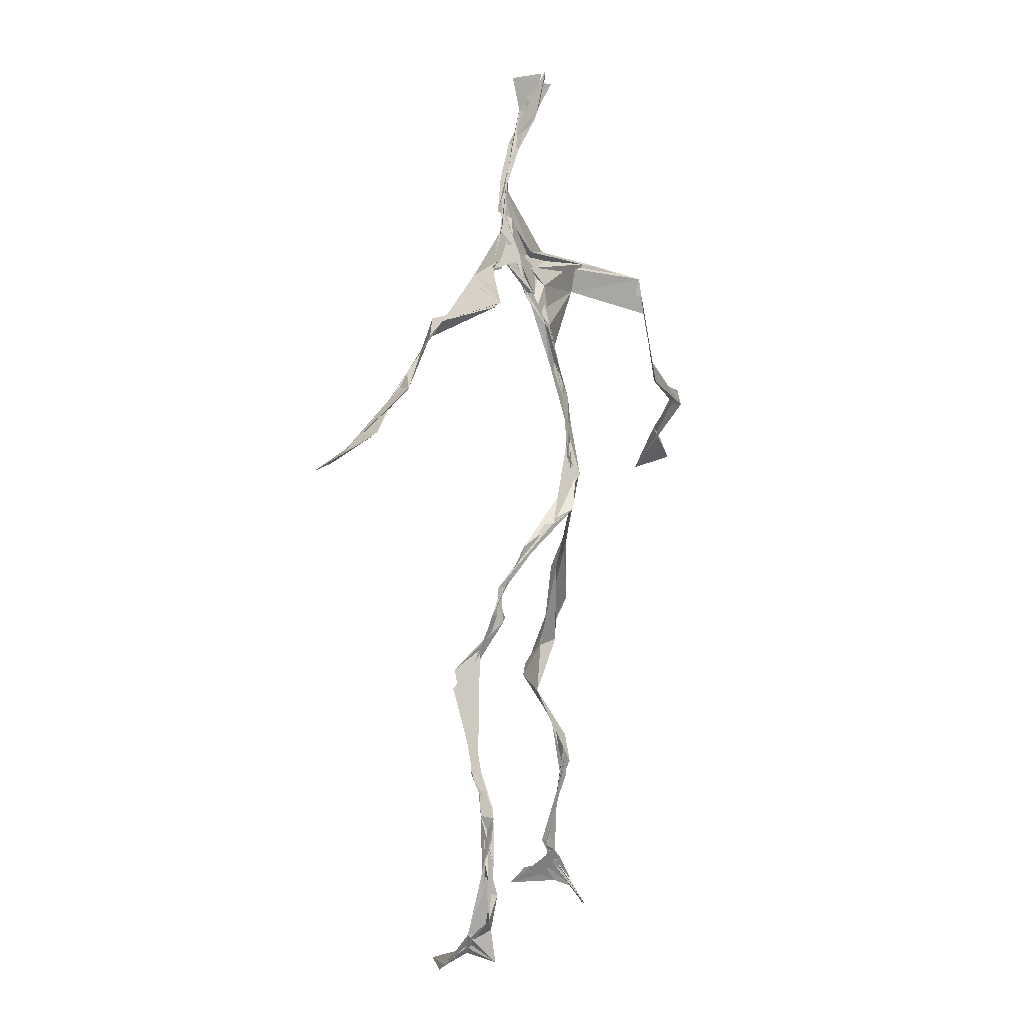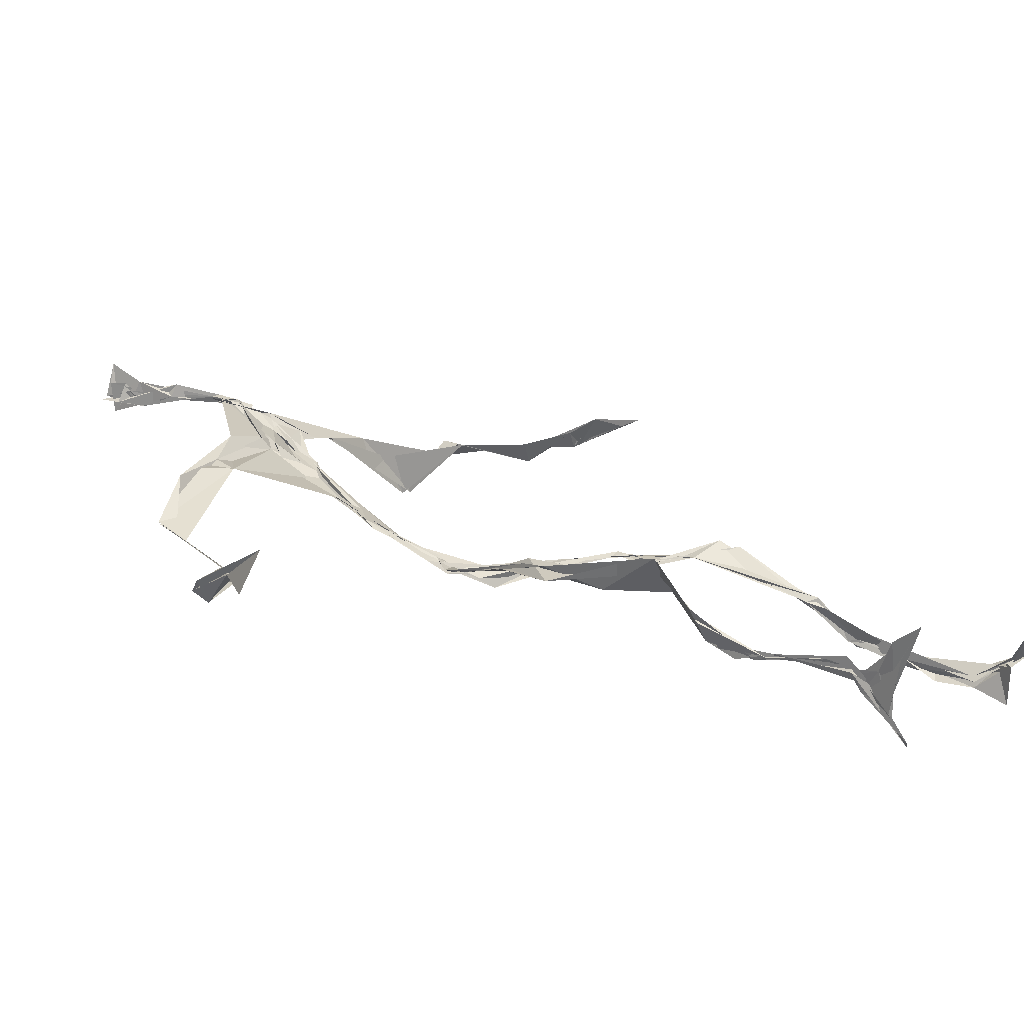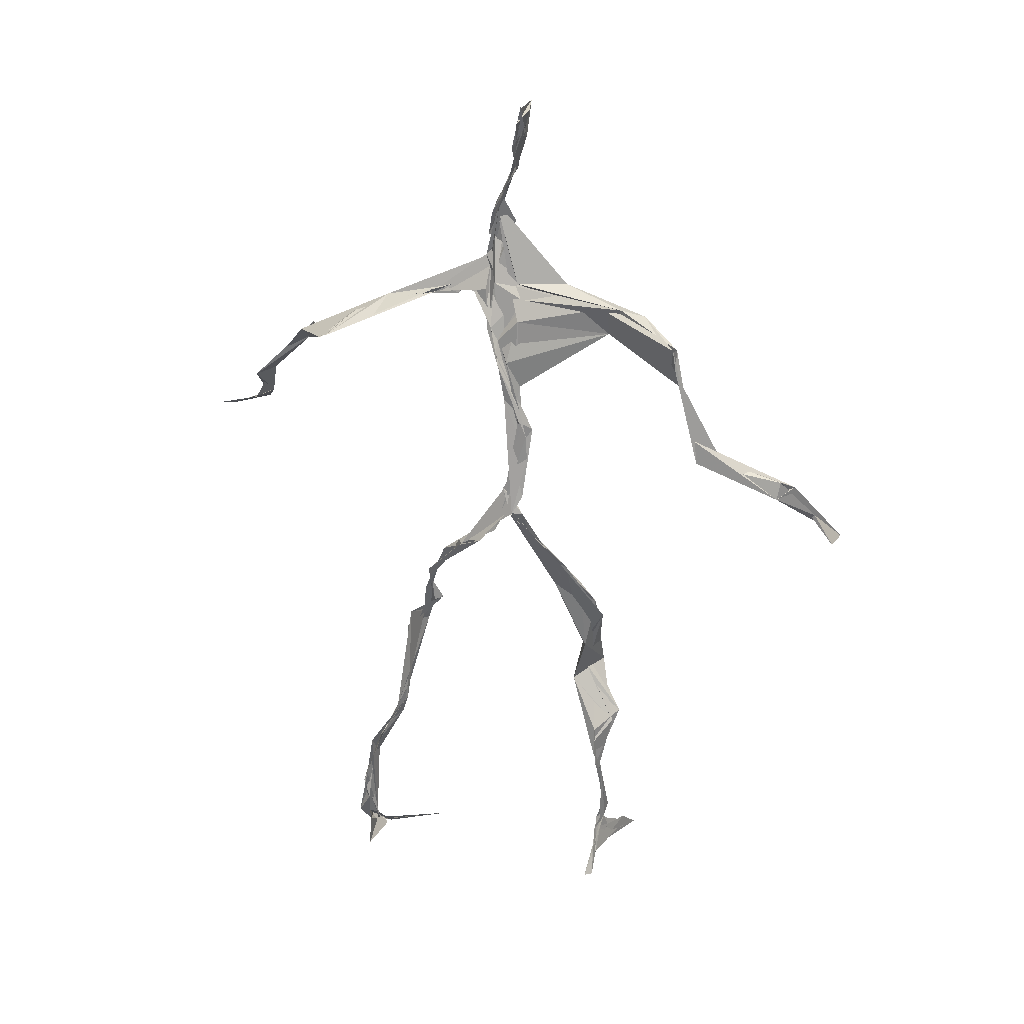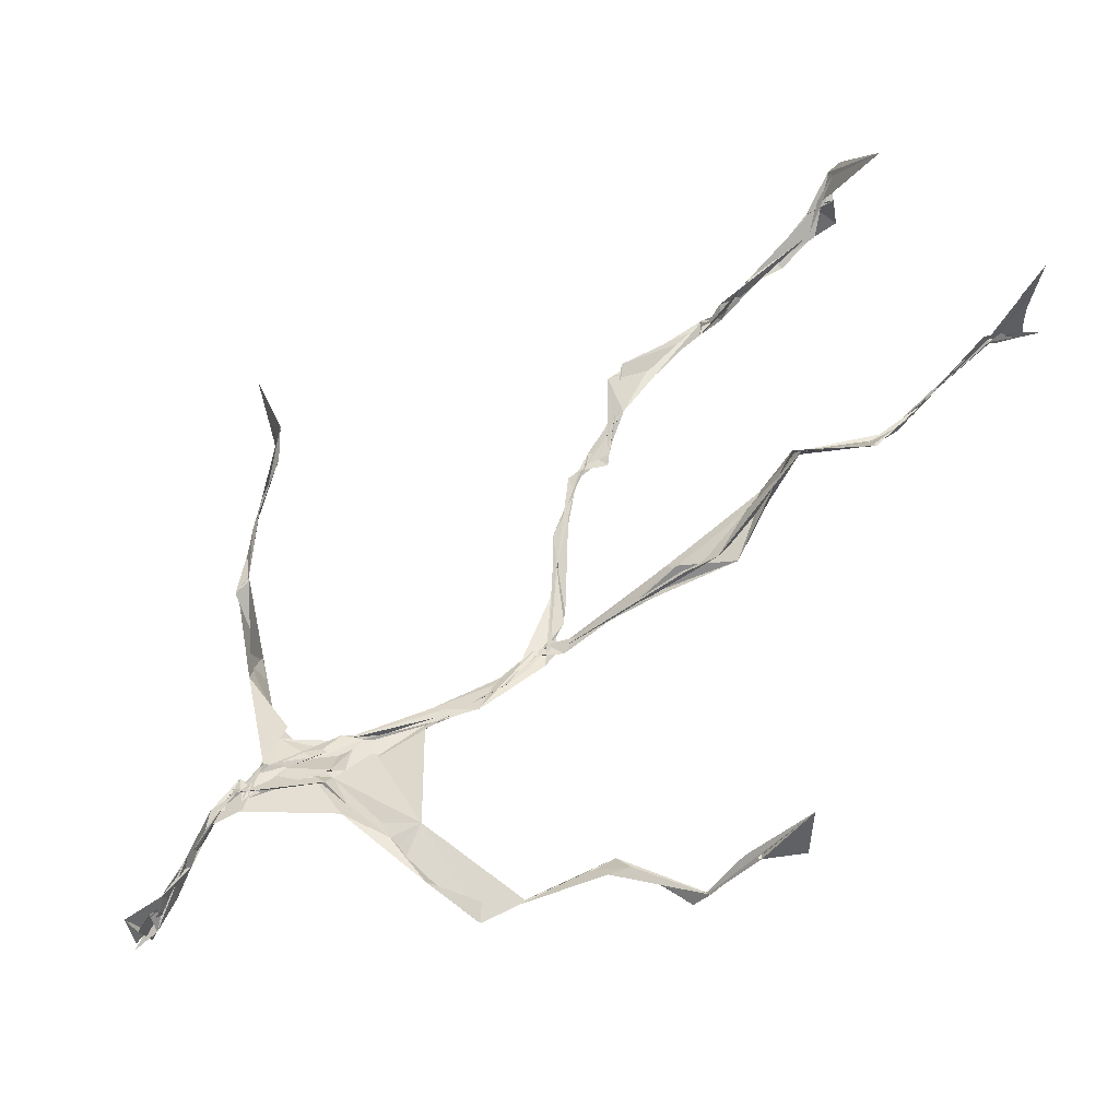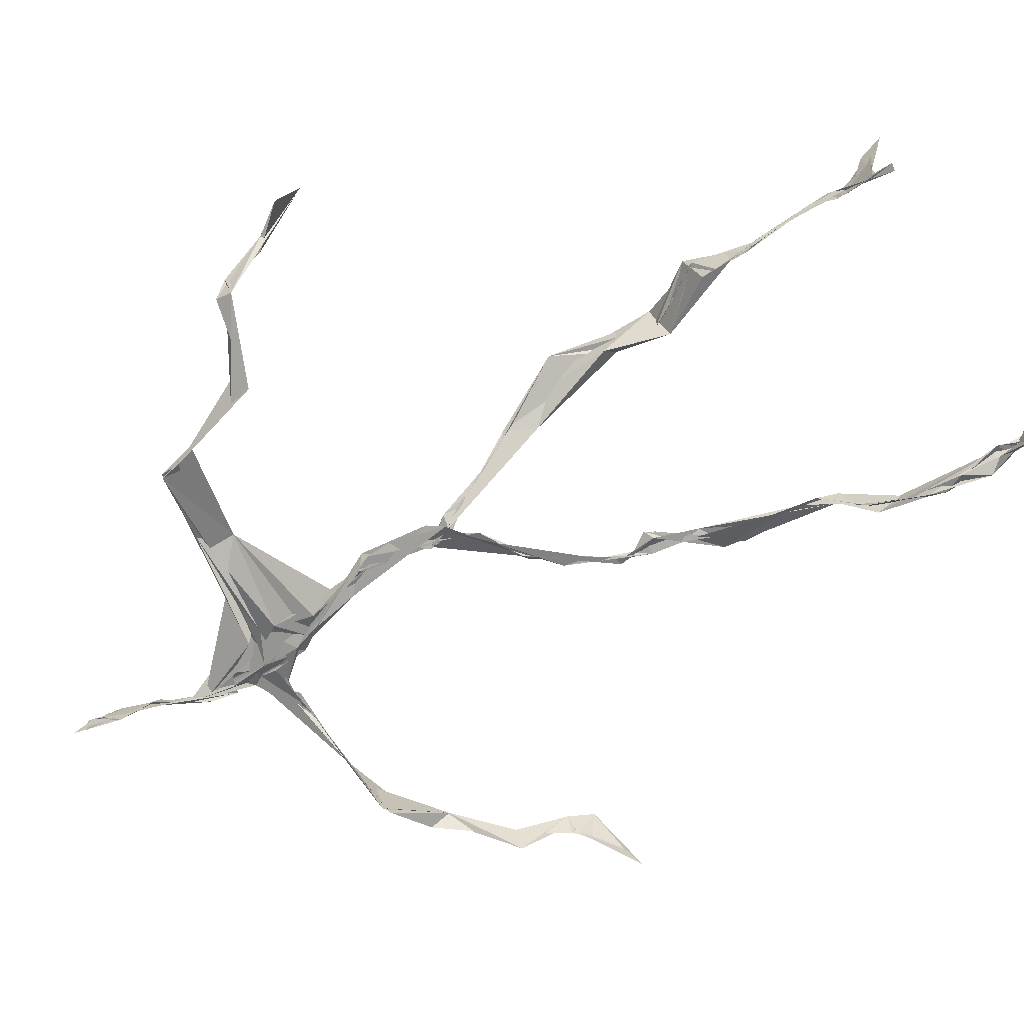
<metadata>
{"format":"obj","ext":"obj","renderer":"f3d","projection":"perspective","resolution":1024,"background":"white","views":[{"elev":5.2,"azim":138.0,"up":"+Y"},{"elev":33.7,"azim":-56.6,"up":"+Z"},{"elev":30.9,"azim":-142.4,"up":"+Y"},{"elev":67.2,"azim":-130.8,"up":"+Z"},{"elev":-62.4,"azim":-58.2,"up":"+Z"}]}
</metadata>
<code>
v 0.1236 -0.5192 0.0308
v -0.06341 -0.02824 0.002872
v -0.07975 -0.1559 0.0611
v 0.06615 -0.1223 -0.03043
v -0.09895 -0.4358 0.06345
v -0.3263 0.07387 0.1185
v 0.02662 0.3081 0.01521
v 0.1501 -0.4827 -0.05644
v -0.1018 -0.4598 0.08415
v 0.05253 0.2709 -0.009519
v -0.01893 0.4817 0.009008
v 0.01548 -0.01631 -0.05669
v -0.1029 -0.2906 0.04878
v 0.03004 0.3131 0.0187
v -0.09846 -0.4336 0.07763
v 0.0815 -0.09877 -0.03535
v -0.1 -0.4332 0.06934
v -0.012 0.2917 0.01204
v -0.00485 0.2164 -0.01778
v -0.1051 -0.4771 0.06974
v 0.02204 0.3477 0.02733
v -0.03401 0.04076 -0.03233
v -0.01277 -0.00122 -0.05934
v -0.07003 -0.2225 0.07785
v -0.1111 -0.4973 0.02275
v -0.01784 0.2737 0.0123
v 0.142 -0.4567 -0.09195
v -0.01046 0.4555 0.03026
v -0.1037 -0.4355 0.07396
v 0.3468 0.06788 -0.07801
v 0.1389 -0.3327 -0.07126
v -0.3465 0.01847 0.1719
v 0.1459 -0.4899 -0.05596
v -0.043 0.03561 -0.03853
v -0.07639 -0.2056 0.0919
v -0.2059 0.2629 0.02788
v 0.07687 -0.09319 -0.03791
v 0.1367 -0.4583 -0.08081
v -0.1084 -0.1224 0.05238
v -0.07666 -0.05094 0.02027
v -0.009619 0.204 -0.02045
v -0.07091 -0.2219 0.07523
v -0.01821 0.4625 0.009357
v 0.2575 0.1593 -0.09144
v 0.06002 -0.06833 -0.04071
v 0.2717 0.1435 -0.1113
v -0.1101 0.2468 0.04721
v 0.1 -0.1601 -0.02572
v 0.2954 0.09852 -0.08904
v -0.03546 0.1527 -0.01387
v -0.04899 0.05418 -0.02692
v 0.1415 -0.4547 -0.0788
v -0.106 -0.3231 0.04356
v -0.02438 0.4993 0.0007756
v 0.142 -0.3613 -0.08006
v -0.02985 0.05252 -0.03113
v -0.2586 0.137 0.05212
v -0.2397 0.1374 0.03095
v 0.1284 -0.3263 -0.08072
v -0.03919 0.03425 -0.03696
v -0.05308 0.006145 -0.01919
v -0.01727 0.4649 0.01927
v 0.01637 0.3875 0.02009
v 0.2105 0.2153 -0.07643
v -0.01975 0.2834 0.02384
v 0.1102 -0.1767 -0.02433
v -0.113 -0.2767 0.08603
v -0.3387 0.06571 0.122
v 0.2121 0.199 -0.07655
v 0.002993 0.4088 0.01623
v 0.004767 0.3544 0.03185
v -0.03114 0.03691 -0.03733
v -0.1 -0.4251 0.08399
v -0.2336 0.1626 0.03226
v -0.02555 0.4752 0.005863
v -0.3216 0.1237 0.07167
v -0.06452 -0.2333 0.0571
v -0.05692 0.2932 0.0418
v -0.2081 0.263 0.03219
v 0.3091 0.07987 -0.05366
v -0.0734 -0.08102 0.04252
v -0.04524 0.1242 -0.01569
v -0.1121 -0.2858 0.07223
v 0.1361 -0.3331 -0.08974
v 0.1555 -0.4815 -0.06322
v -0.1032 -0.3814 0.06541
v -0.003626 0.4186 0.02042
v 0.1468 -0.3797 -0.08698
v 0.3717 0.06076 -0.08052
v -0.01185 0.45 0.002163
v 0.2739 0.1357 -0.08827
v -0.01231 0.2717 0.018
v -0.01443 0.4723 0.02447
v -0.07383 -0.1789 0.06161
v -0.1053 -0.2812 0.07431
v 0.1526 -0.4881 -0.05555
v -0.01973 0.4888 0.02231
v -0.02147 0.4951 0.00485
v -0.09468 -0.1105 0.05685
v -0.001234 0.228 -0.007137
v -0.2173 0.2209 0.03109
v -0.05059 0.03331 -0.02877
v -0.04728 0.1312 -0.006445
v -0.02723 0.06206 -0.03396
v -0.04387 0.03144 -0.0323
v -0.1018 -0.4564 0.06639
v 0.1249 0.2622 -0.04531
v -0.1026 -0.4093 0.07762
v -0.03994 0.03198 -0.03689
v -0.1538 0.2785 0.05177
v 0.1466 0.2477 -0.0756
v -0.03034 0.1797 -0.007103
v -0.04775 0.09816 -0.01703
v 0.1332 -0.198 -0.01836
v -0.3283 0.1113 0.09194
v -0.1013 -0.3392 0.05322
v 0.3005 0.09377 -0.08644
v 0.1376 -0.4178 -0.09756
v -0.03614 0.1408 -0.01673
v -0.1042 -0.3056 0.04696
v -0.0356 0.05285 -0.02916
v 0.01425 0.239 -0.009003
v 0.02184 0.2803 -0.001018
v 0.1402 -0.4926 -0.09693
v -0.1045 -0.3525 0.05658
v -0.02172 0.253 -0.0004633
v -0.1011 -0.4945 0.1459
v 0.116 -0.2837 -0.04251
v 0.1525 -0.4813 -0.06524
v 0.03227 0.3141 0.01406
v -0.1 -0.4288 0.08662
v 0.01166 0.2453 -0.007044
v -0.1044 -0.3616 0.06393
v -0.02461 0.4819 -0.00799
v -0.1094 -0.4763 0.04893
v 0.1245 -0.2926 -0.03892
v -0.1015 0.2753 0.0438
v -0.3607 0.03399 0.126
v -0.1021 -0.4457 0.05539
v 0.169 -0.5021 -0.04522
v -0.1099 -0.4805 0.03984
v -0.1049 -0.3422 0.04955
v 0.1608 -0.4999 -0.03886
v -0.02843 0.0522 -0.0339
v 0.07252 -0.1298 -0.02728
v 0.01732 0.2985 0.008979
v 0.1293 -0.1773 -0.01648
v 0.02642 0.3477 0.02283
v 0.08042 -0.1087 -0.03241
v -0.01574 0.1619 -0.01653
v -0.06696 -0.03803 0.011
v 0.01057 0.2752 0.006952
v 0.01597 0.3769 0.02459
v -0.08225 -0.08071 0.04158
v 0.2122 0.2125 -0.0953
v -0.04325 0.09248 -0.01597
v -0.06104 -0.0802 0.02089
v 0.1518 -0.4424 -0.09975
v -0.08638 -0.1713 0.04879
v -0.2107 0.2395 0.02733
v 0.02413 -0.01785 -0.05033
v -0.3214 0.1055 0.06552
v 0.09554 -0.1674 -0.02185
v 0.157 -0.4647 -0.06954
v 0.1412 -0.3823 -0.09552
v 0.006171 0.2432 -0.01224
v 0.07596 0.2701 -0.02035
v -0.0426 0.09248 -0.01954
v -0.0999 -0.4368 0.07617
v -0.07078 -0.219 0.08931
v -0.07938 -0.2208 0.0988
v 0.2165 0.1947 -0.07818
v -0.1027 -0.3939 0.0668
v 0.1284 -0.298 -0.0474
v 0.02518 0.364 0.01522
v 0.1606 0.2275 -0.1217
v 0.07463 -0.1279 -0.0359
v 0.1206 -0.3037 -0.04573
v 0.1679 -0.5045 -0.04214
v 0.07271 0.2759 -0.01819
v -0.1266 0.28 0.04584
v 0.01308 0.289 0.003741
v -0.009108 0.4921 0.03995
v 0.04577 0.2851 -0.0006746
v -0.0235 0.009503 -0.04534
v 0.02368 -0.02217 -0.0466
v 0.0101 0.3298 0.02039
v -0.03387 0.03532 -0.03634
v 0.02521 0.375 0.02265
v 0.117 -0.271 -0.04215
v -0.001585 0.2288 -0.01014
v 0.2886 0.09997 -0.06791
v 0.1482 -0.3976 -0.09396
v -0.1013 -0.4696 0.1196
v -0.1029 -0.4801 0.1065
v -0.02552 0.1794 -0.01209
v 0.08251 -0.08727 -0.03706
v 0.03261 0.3369 0.0191
v 0.003232 0.4156 0.03316
v 0.08937 -0.1179 -0.035
v 0.1527 0.2318 -0.1205
v 0.0003865 0.2868 0.01406
v 0.1319 -0.3338 -0.07733
v 0.01203 0.3498 0.03026
v -0.01337 0.444 0.006141
v -0.01731 0.2079 -0.01482
v 0.1635 -0.5117 -0.0288
v -0.1158 -0.4987 0.03188
v 0.0505 -0.04134 -0.04567
v -0.0401 0.03533 -0.03579
f 67 142 13
f 184 167 111
f 120 53 133
f 10 130 180
f 59 165 31
f 64 69 46
f 122 41 100
f 144 82 22
f 149 163 66
f 51 150 103
f 11 183 97
f 128 114 66
f 6 32 76
f 45 200 16
f 51 161 34
f 179 96 1
f 134 97 183
f 152 146 166
f 189 78 202
f 92 187 202
f 34 113 150
f 91 49 44
f 151 109 60
f 139 106 131
f 102 61 2
f 44 172 91
f 141 9 20
f 81 39 151
f 91 172 46
f 135 25 141
f 210 144 22
f 196 126 112
f 65 21 182
f 30 49 80
f 161 45 16
f 12 113 34
f 202 187 189
f 116 108 125
f 18 181 78
f 180 111 176
f 101 36 74
f 20 194 127
f 89 30 80
f 64 201 69
f 13 142 86
f 119 19 191
f 112 156 168
f 182 122 100
f 41 132 82
f 198 63 175
f 197 177 37
f 2 61 99
f 131 17 139
f 46 69 44
f 206 26 100
f 79 58 160
f 96 8 140
f 73 125 169
f 24 83 95
f 124 129 27
f 88 38 193
f 7 63 14
f 84 178 128
f 208 139 141
f 177 147 163
f 72 105 61
f 163 37 177
f 182 7 122
f 186 12 197
f 59 203 55
f 164 140 33
f 94 40 39
f 48 145 114
f 92 126 191
f 17 169 9
f 11 62 98
f 9 5 127
f 96 140 1
f 65 26 181
f 36 137 110
f 15 108 173
f 101 47 36
f 93 90 75
f 33 8 124
f 199 70 205
f 198 70 189
f 5 15 135
f 172 44 155
f 153 62 70
f 39 24 35
f 165 55 158
f 13 170 67
f 157 40 94
f 151 39 40
f 191 166 92
f 158 143 52
f 171 83 24
f 144 50 82
f 208 141 25
f 119 103 19
f 167 14 107
f 123 122 7
f 58 101 74
f 38 140 164
f 110 78 181
f 147 48 190
f 155 44 69
f 34 150 51
f 97 90 93
f 173 116 133
f 46 172 64
f 5 9 169
f 40 109 151
f 17 9 139
f 53 77 13
f 31 84 128
f 27 193 164
f 194 9 127
f 121 72 102
f 171 99 159
f 148 182 21
f 137 78 110
f 135 15 25
f 210 156 144
f 3 24 39
f 152 166 184
f 56 104 60
f 84 31 52
f 132 113 82
f 207 1 140
f 23 188 209
f 171 3 99
f 87 63 199
f 56 103 119
f 125 120 116
f 32 115 76
f 4 16 200
f 99 61 154
f 6 76 68
f 60 2 151
f 160 36 110
f 66 114 145
f 187 198 189
f 192 46 44
f 129 143 158
f 112 126 47
f 148 7 182
f 169 125 108
f 53 13 133
f 117 89 80
f 86 17 131
f 159 77 171
f 129 96 143
f 191 196 119
f 53 120 77
f 137 47 126
f 10 180 107
f 93 205 11
f 22 82 185
f 196 191 126
f 2 99 3
f 149 209 37
f 170 42 67
f 210 72 121
f 11 97 93
f 197 12 16
f 145 48 200
f 143 96 179
f 69 201 155
f 204 130 63
f 118 193 27
f 49 91 80
f 147 174 163
f 158 52 165
f 184 166 132
f 189 70 199
f 55 118 158
f 32 162 115
f 167 123 7
f 13 86 133
f 62 205 70
f 118 55 193
f 189 63 21
f 136 163 174
f 135 20 195
f 50 100 41
f 181 26 47
f 192 80 46
f 33 124 164
f 4 200 48
f 206 50 156
f 29 106 25
f 65 181 18
f 60 109 56
f 18 21 65
f 45 23 209
f 3 39 81
f 22 185 188
f 207 85 1
f 128 178 114
f 176 172 155
f 195 5 135
f 195 127 5
f 198 187 204
f 88 203 178
f 134 87 97
f 111 167 201
f 12 161 16
f 74 36 160
f 197 37 186
f 192 49 30
f 87 199 90
f 209 200 45
f 94 35 170
f 106 139 208
f 105 109 157
f 122 123 132
f 179 1 85
f 107 176 155
f 140 8 33
f 133 116 120
f 19 150 166
f 87 90 97
f 203 59 174
f 125 73 142
f 34 161 12
f 109 105 188
f 134 28 87
f 46 80 91
f 108 15 5
f 99 154 159
f 43 153 28
f 76 58 162
f 71 63 130
f 81 151 2
f 16 177 197
f 104 56 168
f 21 18 189
f 121 168 156
f 104 102 60
f 115 74 57
f 168 121 104
f 23 161 51
f 188 23 51
f 47 79 181
f 10 107 14
f 113 185 82
f 107 201 167
f 186 185 12
f 169 108 5
f 203 193 55
f 124 8 129
f 114 178 190
f 143 179 52
f 98 183 11
f 141 20 135
f 63 189 199
f 67 42 95
f 102 104 121
f 150 113 132
f 183 28 134
f 77 83 171
f 131 106 133
f 184 123 167
f 42 24 95
f 64 172 201
f 15 173 29
f 66 136 128
f 79 101 58
f 45 161 23
f 188 56 109
f 174 147 190
f 86 73 17
f 192 30 117
f 6 138 32
f 129 158 27
f 173 133 29
f 146 92 166
f 202 137 126
f 54 75 90
f 170 77 94
f 163 136 66
f 149 66 145
f 204 63 198
f 28 98 43
f 26 206 47
f 204 146 130
f 159 94 77
f 169 17 73
f 205 93 75
f 142 73 86
f 160 110 79
f 177 4 147
f 186 209 188
f 100 26 182
f 55 165 59
f 61 105 154
f 42 170 35
f 25 106 208
f 152 130 146
f 203 88 193
f 195 20 127
f 29 133 106
f 206 100 50
f 163 149 37
f 140 38 85
f 136 174 59
f 48 147 4
f 157 94 159
f 50 41 82
f 176 107 180
f 83 77 120
f 81 2 3
f 27 164 124
f 183 98 28
f 61 102 72
f 132 41 122
f 38 164 193
f 67 95 142
f 80 192 117
f 178 84 88
f 13 77 170
f 199 54 90
f 198 153 70
f 123 184 132
f 188 72 22
f 115 57 76
f 19 103 150
f 74 162 58
f 71 14 63
f 52 85 88
f 62 11 205
f 153 175 28
f 196 168 119
f 89 117 30
f 174 190 203
f 114 190 48
f 198 175 153
f 103 56 51
f 57 58 76
f 119 168 56
f 56 188 51
f 148 63 7
f 31 165 52
f 157 109 40
f 152 180 130
f 68 138 6
f 207 140 85
f 36 47 137
f 132 166 150
f 176 111 172
f 75 54 199
f 42 35 24
f 85 52 179
f 159 154 157
f 68 162 32
f 14 167 7
f 142 95 125
f 32 138 68
f 172 111 201
f 15 29 25
f 141 139 9
f 188 105 72
f 178 203 190
f 155 201 107
f 156 50 144
f 210 22 72
f 110 181 79
f 160 57 74
f 182 26 65
f 10 14 130
f 128 136 59
f 121 156 210
f 184 180 152
f 76 162 68
f 71 130 14
f 62 43 98
f 157 154 105
f 206 156 112
f 194 20 9
f 202 126 92
f 37 209 186
f 8 96 129
f 87 28 175
f 192 44 49
f 112 47 206
f 145 200 149
f 125 83 120
f 87 175 63
f 149 200 209
f 43 62 153
f 204 187 146
f 95 83 125
f 115 162 74
f 88 84 52
f 4 177 16
f 185 113 12
f 186 188 185
f 2 60 102
f 57 160 58
f 148 21 63
f 38 88 85
f 86 131 133
f 137 202 78
f 75 199 205
f 101 79 47
f 92 146 187
f 59 31 128
f 184 111 180
f 108 116 173
f 24 3 171
f 112 168 196
f 191 19 166
f 35 94 39
f 158 118 27
f 189 18 78

</code>
